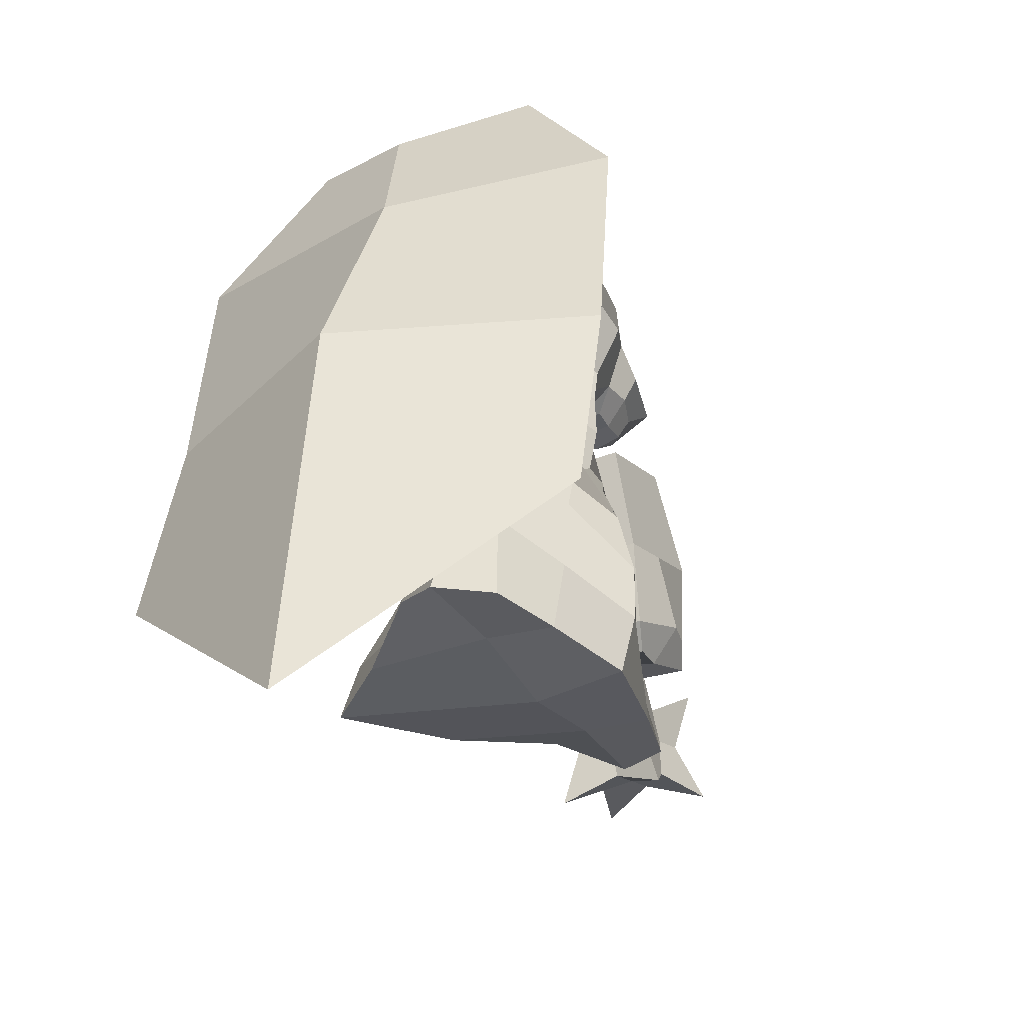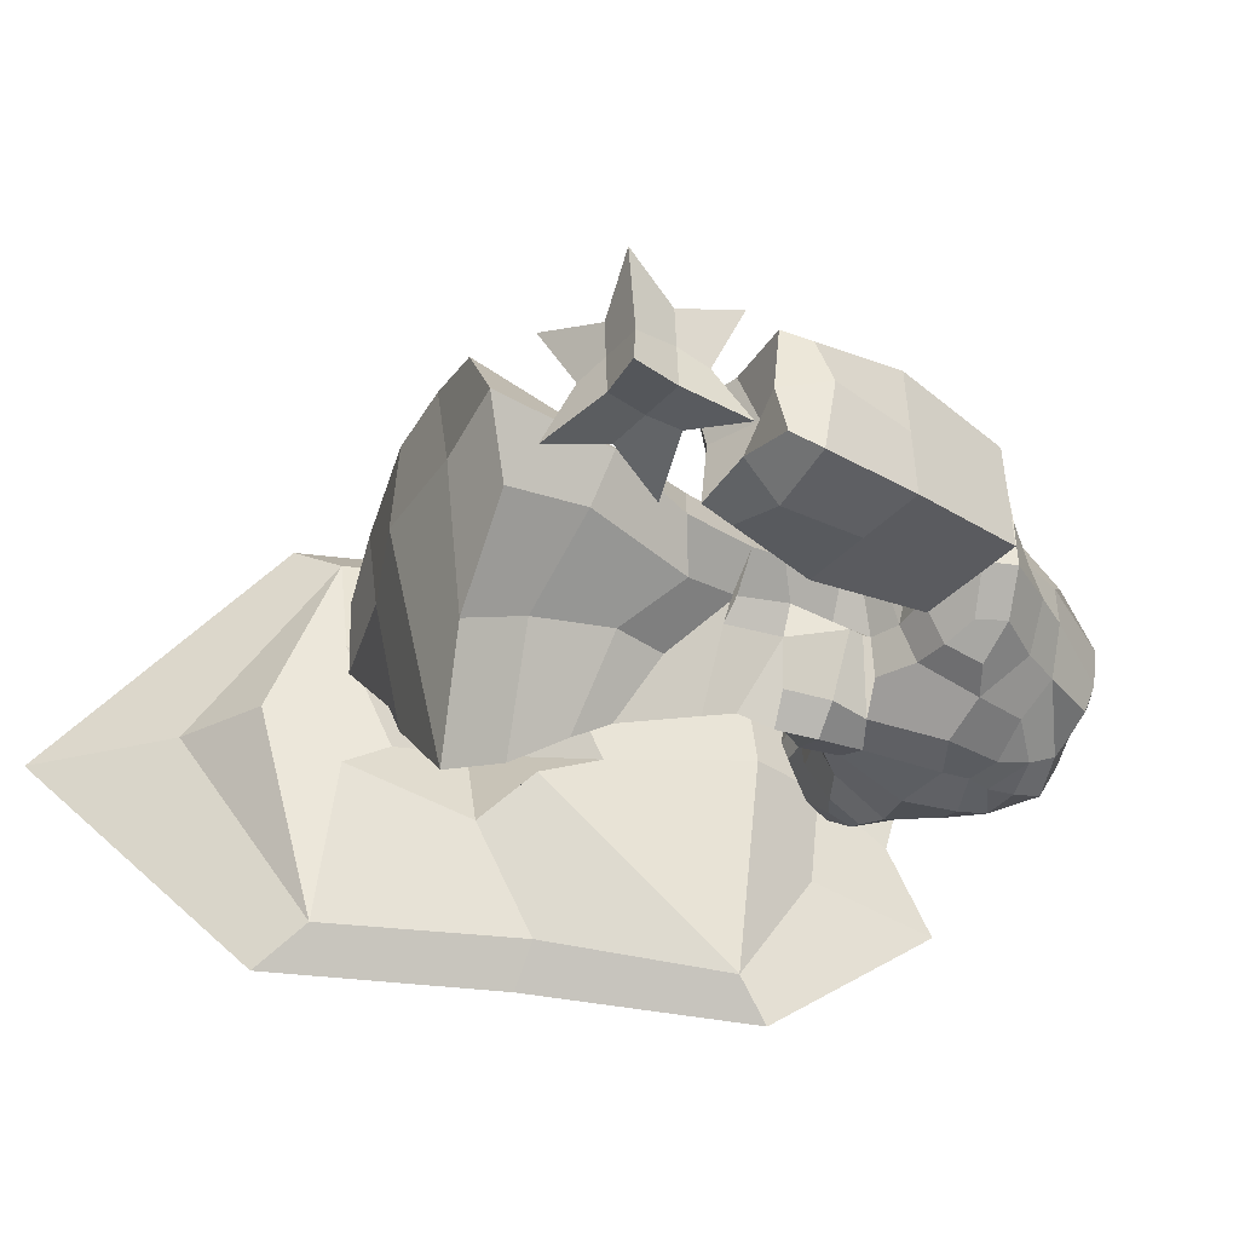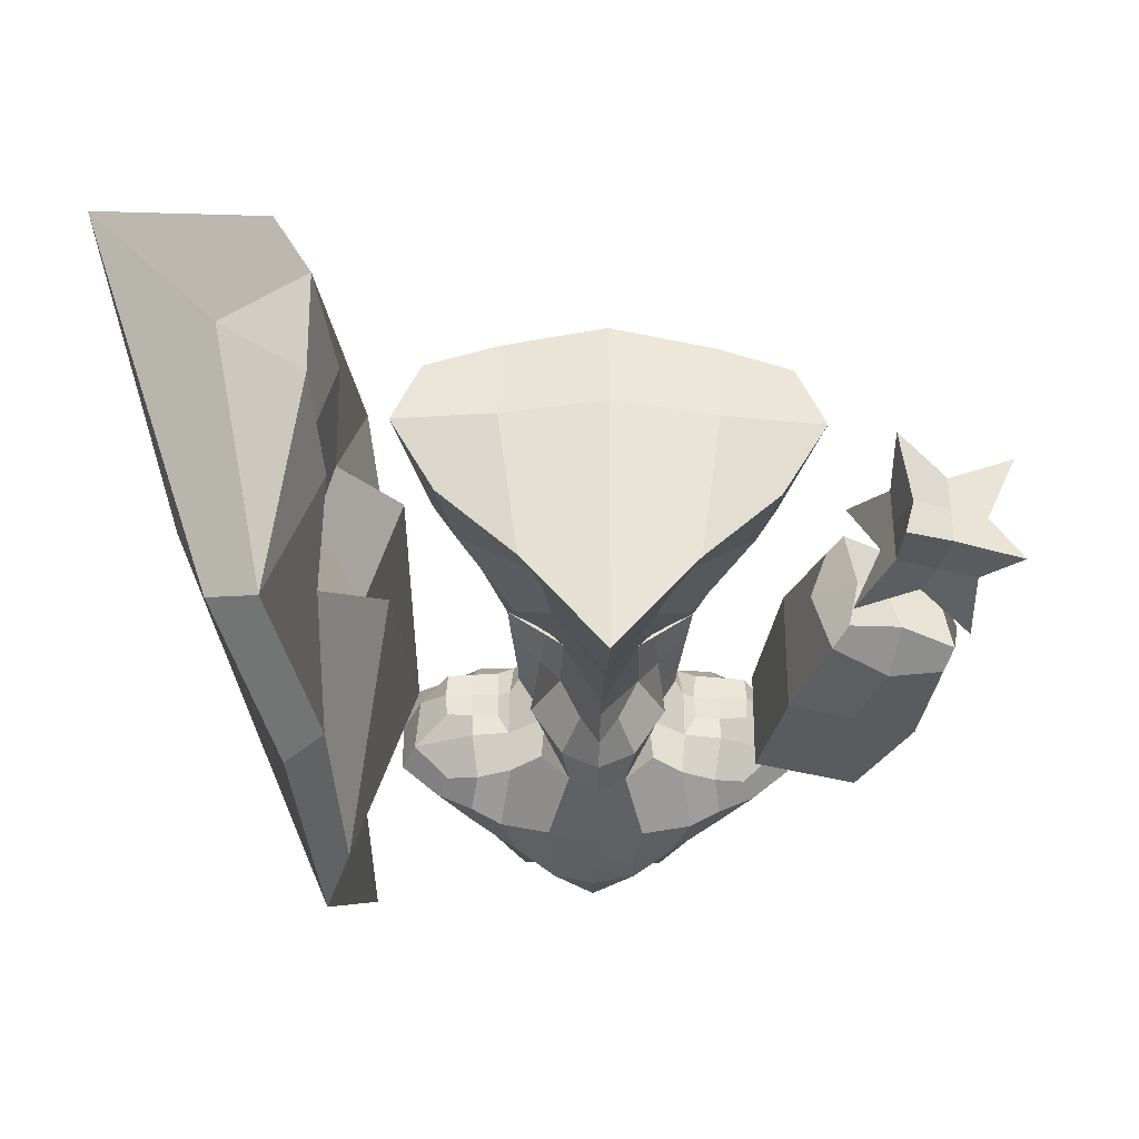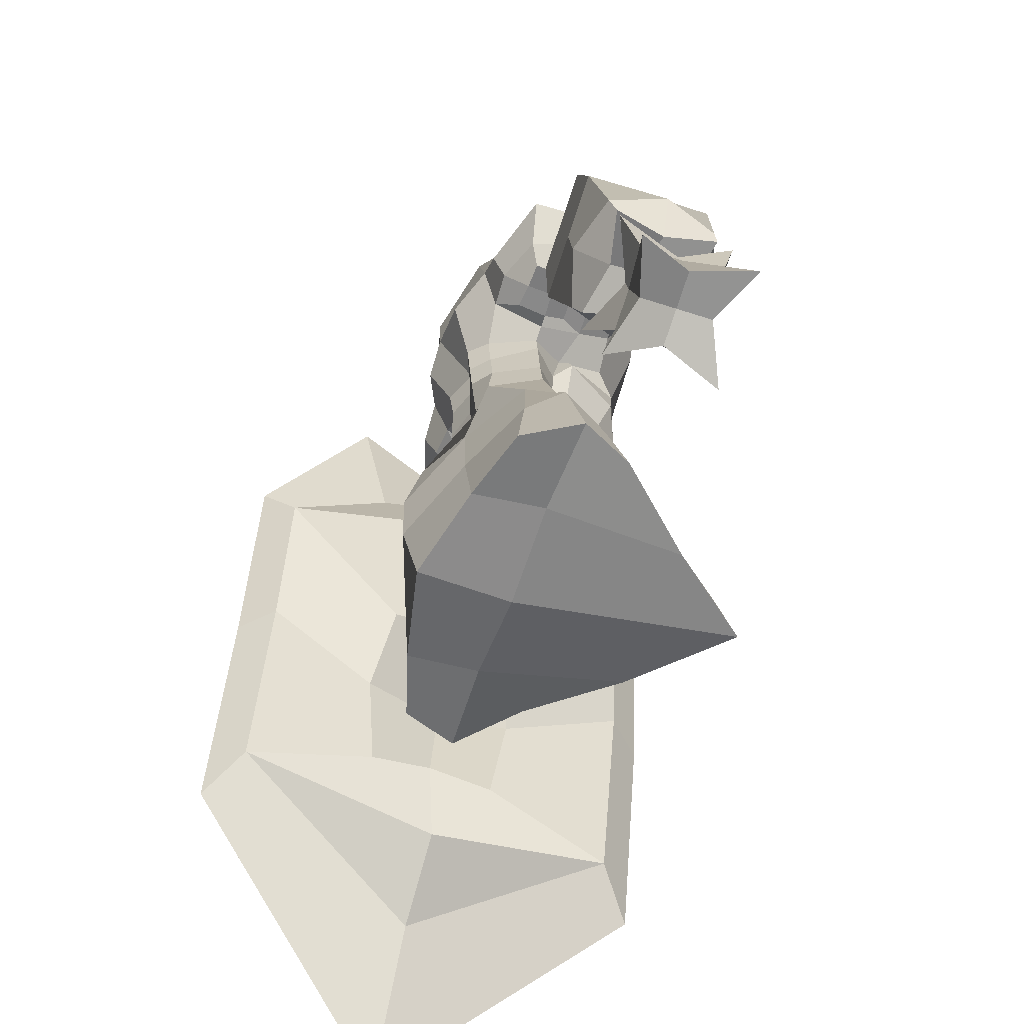
<metadata>
{"format":"obj","ext":"obj","renderer":"f3d","projection":"perspective","resolution":1024,"background":"white","views":[{"elev":-36.6,"azim":-59.8,"up":"+Y"},{"elev":-39.4,"azim":69.2,"up":"+Z"},{"elev":-40.4,"azim":-1.1,"up":"+Z"},{"elev":-58.5,"azim":70.8,"up":"+Y"}]}
</metadata>
<code>
v 2.284 8.724 -1.68
v 2.2 9.101 0.3317
v 1.523 8.524 -1.449
v 2.268 8.522 -0.7523
v 1.461 8.517 0.247
v 2.083 8.139 -0.695
v 1.507 7.778 -1.296
v 1.463 7.762 0.1945
v 2.108 7.724 -0.716
v 1.649 6.891 -1.226
v 1.526 7.031 0.1607
v 2.257 6.54 -0.7089
v 1.526 5.897 -1.247
v 1.742 5.916 0.3259
v 2.325 5.876 -0.7413
v 4.276 9.41 -1.562
v 3.837 9.302 -0.004183
v 4.176 9.066 -0.6705
v 2.686 4.457 -0.2011
v 2.179 4.689 -1.692
v 2.854 4.403 -0.8424
v 3.966 -0.03244 0.4229
v 3.679 0.7575 -2.038
v 4.552 0.1771 -0.7791
v 2.513 8.748 -1.216
v 2.541 8.705 -0.1204
v 2.509 8.617 -0.7592
v 3.594 8.747 -1.197
v 3.599 8.738 -0.1827
v 3.625 8.633 -0.7753
v 1.718 8.268 -1.617
v 1.067 8.57 0.6277
v 1.83 7.958 -1.655
v 1.037 7.814 0.5468
v 1.228 6.915 -1.68
v 1.145 6.93 0.5247
v 1.192 5.764 -0.6797
v 1.192 5.764 -1.68
v 1.051 5.881 0.3754
v 0.8786 4.727 -2.431
v 1.127 4.516 0.6379
v 1.451 3.624 -2.602
v 1.625 3.539 0.7934
v 2.524 0.08005 -0.6797
v 2.109 0.5602 -3.765
v 2.488 -0.1407 0.8794
v 1.365 9.921 1.061
v 1.61 13.04 -0.5888
v 2.923 9.178 0.3703
v 3.044 8.828 -1.68
v 3.066 8.702 -0.1676
v 3.045 8.774 -1.198
v 2.31 10.31 0.6442
v 4.551 9.895 0.1591
v 2.99 9.744 0.656
v 3.344 2.342 0.05656
v 3.318 2.43 -1.708
v 3.795 2.709 -0.6797
v 1.753 1.893 -3.059
v 2.034 1.67 0.8909
v 1.105 13.15 -1.533
v 0.9645 13.45 0.04366
v 1.914 12.85 -1.647
v 3.114 11.54 -1.457
v 1.442 12.86 -0.1994
v 2.613 11.95 -0.1524
v 2.013 11.24 0.6882
v 1.359 11.6 0.3009
v 2.041 11.12 -1.534
v 0.669 12.71 0.1701
v 0.7886 12.32 0.1308
v 0.6683 11.82 0.1318
v 1.105 13.15 -0.6775
v 1.933 12.97 -0.8226
v 3.134 11.51 -0.6638
v 3.524 10.79 -0.6558
v 4.542 9.966 -1.702
v 4.564 9.945 -0.6848
v 2.041 11.12 -0.6781
v 3.142 10.81 0.2971
v 3.705 10.89 -1.533
v 2.234 9.053 -2.411
v 1.593 8.518 -2.431
v 1.415 9.994 -3.33
v 3.562 9.54 -2.286
v 1.015 8.587 -2.94
v 1.178 7.853 -2.834
v 0.8145 7.055 -2.523
v 2.924 9.255 -2.457
v 1.082 12.69 -2.319
v 1.901 12.6 -2.314
v 2.561 11.58 -2.316
v 1.131 12.32 -2.886
v 1.278 11.68 -3.278
v 2.057 11.14 -2.995
v 2.427 10.13 -3.037
v 3.775 10.1 -2.325
v 3.041 9.915 -2.803
v 3.099 10.85 -2.388
v 3.046 8.69 -0.7344
v 1.017 13.05 0.4124
v 1.155 12.27 0.4009
v 1.093 11.51 0.3575
v 0.7986 12.84 0.3954
v 0.8636 12.3 0.3926
v 0.6914 11.77 0.382
v 1.025 12.32 0.3452
v 0.9157 13.01 0.4001
v 0.9477 11.65 0.3515
v 1.252 11.04 -3.409
v 5.2 3.61 -0.5513
v 3.74 8.432 -0.3416
v 5.173 3.698 -2.767
v 3.713 8.521 -2.557
v 7.323 4.252 -0.5516
v 5.863 9.075 -0.3418
v 7.296 4.34 -2.767
v 5.836 9.163 -2.558
v 4.216 5.965 -0.1853
v 4.182 6.074 -2.921
v 6.803 6.867 -2.921
v 6.836 6.758 -0.1856
v 5.896 0.5206 -0.6149
v 5.171 2.859 -0.5248
v 5.877 0.6091 -3.063
v 5.152 2.947 -2.973
v 8.235 1.246 -0.6066
v 7.51 3.584 -0.5165
v 8.217 1.334 -3.054
v 7.492 3.672 -2.964
v 6.186 1.133 -1.821
v 6.916 1.389 -2.588
v 7.658 1.589 -1.815
v 6.928 1.333 -1.048
v 6.922 1.361 -1.818
v 0.4311 10.71 -1.534
v -1.422 8.724 -1.68
v 0.4311 11.12 0.5875
v -1.338 9.101 0.3317
v -0.6613 8.524 -1.449
v -1.406 8.522 -0.7523
v -0.5986 8.517 0.247
v 0.4311 8.719 0.3203
v 0.4311 10.71 -0.6781
v -1.221 8.139 -0.695
v 0.4311 5.861 -0.6797
v -0.6449 7.778 -1.296
v -0.601 7.762 0.1945
v 0.4311 7.862 0.3203
v -1.246 7.724 -0.716
v -0.7866 6.891 -1.226
v -0.6637 7.031 0.1607
v 0.4311 6.296 -3.009
v 0.4311 6.95 0.3203
v -1.395 6.54 -0.7089
v -0.6639 5.897 -1.247
v -0.8797 5.916 0.3259
v 0.4311 5.616 -3.258
v 0.4311 5.438 0.1791
v -1.463 5.876 -0.7413
v 0.4311 11.13 -1.534
v -3.414 9.41 -1.562
v 0.4311 10.7 1.139
v -2.975 9.302 -0.004183
v -3.313 9.066 -0.6705
v 0.4311 3.932 -3.879
v 0.4311 3.745 1.346
v -1.824 4.457 -0.2011
v -1.317 4.689 -1.692
v -1.992 4.403 -0.8424
v 0.4311 3.142 -4.398
v 0.4311 2.261 1.705
v 0.4311 2.373 -0.6797
v -3.104 -0.03244 0.4229
v -2.817 0.7575 -2.038
v -3.69 0.1771 -0.7791
v 0.4311 0.8459 -5.688
v 0.4311 -0.204 1.336
v 0.4311 -0.3128 -0.6797
v -1.651 8.748 -1.216
v -1.678 8.705 -0.1204
v -1.647 8.617 -0.7592
v -2.732 8.747 -1.197
v -2.737 8.738 -0.1827
v -2.763 8.633 -0.7753
v -0.8562 8.268 -1.617
v -0.2053 8.57 0.6277
v -0.9682 7.958 -1.655
v -0.1752 7.814 0.5468
v -0.3654 6.915 -1.68
v -0.2827 6.93 0.5247
v -0.3303 5.764 -0.6797
v -0.3303 5.764 -1.68
v -0.1885 5.881 0.3754
v -0.01642 4.727 -2.431
v -0.2645 4.516 0.6379
v -0.5884 3.624 -2.602
v -0.7633 3.539 0.7934
v -1.662 0.08005 -0.6797
v -1.247 0.5602 -3.765
v -1.626 -0.1407 0.8794
v -0.5028 9.921 1.061
v -0.7474 13.04 -0.5888
v 0.4311 13.57 -0.127
v 0.4311 13.18 -1.403
v -2.06 9.178 0.3703
v -2.182 8.828 -1.68
v -2.204 8.702 -0.1676
v -2.183 8.774 -1.198
v -1.448 10.31 0.6442
v -3.689 9.895 0.1591
v -2.128 9.744 0.656
v 0.4311 2.003 -5.239
v 0.4311 1.03 1.678
v -2.481 2.342 0.05656
v -2.456 2.43 -1.708
v -2.932 2.709 -0.6797
v -0.8912 1.893 -3.059
v -1.172 1.67 0.8909
v -0.2432 13.15 -1.533
v -0.1023 13.45 0.04366
v -1.052 12.85 -1.647
v -2.252 11.54 -1.457
v -0.5795 12.86 -0.1994
v 0.4311 12.39 0.174
v -1.751 11.95 -0.1524
v -1.15 11.24 0.6882
v 0.4311 11.44 0.3703
v 0.4311 11.56 -1.55
v -0.4968 11.6 0.3009
v -1.178 11.12 -1.534
v 0.4311 9.932 1.121
v 0.4311 13.14 0.1774
v 0.1931 12.71 0.1701
v 0.07361 12.32 0.1308
v 0.4311 11.83 0.1476
v 0.1939 11.82 0.1318
v 0.4311 13.21 -0.6286
v -0.2432 13.15 -0.6775
v -1.07 12.97 -0.8226
v -2.272 11.51 -0.6638
v -2.662 10.79 -0.6558
v -3.68 9.966 -1.702
v -3.702 9.945 -0.6848
v -1.178 11.12 -0.6781
v -2.28 10.81 0.2971
v -2.842 10.89 -1.533
v 0.4311 10.89 -3.26
v -1.371 9.053 -2.411
v -0.7306 8.518 -2.431
v 0.4311 8.762 -3.179
v -0.5532 9.994 -3.33
v 0.4311 7.891 -3.168
v 0.4311 7.024 -3.181
v 0.4311 11.25 -3.41
v -2.7 9.54 -2.286
v -0.1527 8.587 -2.94
v -0.3156 7.853 -2.834
v 0.04766 7.055 -2.523
v 0.4311 12.78 -2.472
v -2.061 9.255 -2.457
v -0.2202 12.69 -2.319
v -1.039 12.6 -2.314
v -1.699 11.58 -2.316
v -0.2689 12.32 -2.886
v 0.4311 12.33 -3.293
v 0.4311 11.78 -3.39
v -0.4161 11.68 -3.278
v -1.195 11.14 -2.995
v 0.4311 10.35 -3.266
v -1.564 10.13 -3.037
v -2.913 10.1 -2.325
v -2.179 9.915 -2.803
v -2.237 10.85 -2.388
v -2.184 8.69 -0.7344
v 0.4311 13.33 0.4258
v -0.155 13.05 0.4124
v -0.2932 12.27 0.4009
v 0.4311 11.56 0.4116
v -0.2307 11.51 0.3575
v 0.4311 13.15 0.4131
v 0.06361 12.84 0.3954
v -0.001418 12.3 0.3926
v 0.4311 11.76 0.3932
v 0.1707 11.77 0.382
v 0.4311 13.27 0.4069
v -0.1625 12.32 0.3452
v -0.05353 13.01 0.4001
v -0.08554 11.65 0.3515
v 0.4311 11.63 0.4075
v -0.3901 11.04 -3.409
v 6.46 2.86 -2.531
v 6.471 2.804 -0.9912
v 5.889 1.814 -0.9438
v 7.511 2.317 -0.938
v 5.729 2.604 -1.764
v 7.202 3.06 -1.759
v 6.466 2.832 -1.761
v 7.498 2.379 -2.635
v 5.876 1.876 -2.641
v 6.687 2.127 -2.638
v 7.505 2.348 -1.787
v 6.7 2.066 -0.9409
v 5.882 1.845 -1.792
v 4.896 4.361 -2.81
v 7.158 5.046 -2.81
v 7.187 4.952 -0.4493
v 4.925 4.267 -0.4491
v 6.237 4.01 -2.533
v 4.775 8.842 -2.558
v 6.258 3.94 -0.7858
v 4.802 8.754 -0.3417
v 5.526 6.361 -0.1854
v 5.493 6.47 -2.921
v 6.022 4.719 -3.204
v 6.061 4.594 -0.05556
v 5.411 3.722 -1.659
v 3.727 8.477 -1.449
v 7.085 4.228 -1.659
v 5.85 9.119 -1.45
v 6.819 6.812 -1.553
v 4.199 6.019 -1.553
v 4.534 4.2 -1.63
v 7.549 5.113 -1.63
v 4.788 8.798 -1.45
v 6.111 4.404 -1.48
v -4.998 9.105 -5.809
v -6.631 -0.5234 -5.765
v -4.523 9.069 3.938
v -6.156 -0.5595 3.981
v -4.566 8.383 -5.064
v -5.813 0.3092 -5.001
v -4.162 8.352 3.222
v -5.409 0.2785 3.285
v -8.69 -4.947 -0.8336
v -4.45 4.315 3.254
v -6.722 -2.329 -0.8133
v -5.207 3.019 -0.8673
v -4.854 4.346 -5.033
v -4.207 12.35 -3.556
v -3.952 12.33 1.692
v -4.423 9.921 -2.67
v -4.244 9.907 1.006
v -5.832 8.819 -0.8154
v -3.313 8.368 -0.9212
v -4.818 11.8 -1.189
v -3.855 9.893 -0.9032
v -5.566 4.238 -5.799
v -5.091 4.202 3.947
v -7.97 3.603 -0.7305
v -5.153 -1.118 -0.8426
v -4.922 3.249 0.8254
v -5.516 1.587 -0.8359
v -4.412 5.568 -0.868
v -5.09 3.213 -2.463
v -4.705 0.3383 0.6845
v -3.756 3.991 -2.023
v -4.797 0.441 -2
v -3.581 4.215 0.6726
f 3 1 4 6
f 6 5 8 9
f 9 8 11 12
f 6 4 2 5
f 4 1 25 27
f 53 55 54 80
f 34 149 154 36
f 3 6 9 7
f 138 68 228
f 32 143 149 34
f 31 3 7 33
f 36 154 159 39
f 35 10 13 38
f 7 9 12 10
f 33 7 10 35
f 37 15 14 39
f 38 13 15 37
f 12 11 14 15
f 10 12 15 13
f 75 64 63 74
f 65 66 48 62
f 67 68 138 163
f 55 49 17 54
f 50 16 28 52
f 75 66 80 76
f 40 13 20 42
f 13 15 21 20
f 214 178 46 60
f 39 159 167 41 14
f 64 75 76 81
f 41 167 172 43
f 15 14 19 21
f 45 44 179 177
f 59 57 23 45
f 58 56 22 24
f 57 58 24 23
f 49 2 26 51
f 16 18 30 28
f 18 17 29 30
f 2 4 27 26
f 51 100 30 29
f 158 38 37 146
f 146 37 39 159
f 153 35 38 158
f 11 36 39 14
f 50 1 82 89
f 5 32 34 8
f 8 34 36 11
f 213 59 45 177
f 24 22 46 44
f 23 24 44 45
f 14 41 43 19
f 56 60 46 22
f 166 40 42 171
f 81 77 97 99
f 78 76 80 54
f 17 49 51 29
f 100 52 28 30
f 1 50 52 25
f 79 69 136 144
f 53 2 49 55
f 3 31 86 83
f 19 43 60 56
f 171 42 59 213
f 20 21 58 57
f 21 19 56 58
f 42 20 57 59
f 172 214 60 43
f 38 13 40 166 158
f 179 44 46 178
f 67 79 144 163
f 73 61 205 238
f 77 16 85 97
f 1 3 83 82
f 68 67 66 65
f 31 33 87 86
f 2 53 47 32 5
f 74 63 61 73
f 64 81 99 92
f 16 50 89 85
f 61 63 91 90
f 225 71 70 233
f 72 236 284 106
f 62 204 276 101
f 236 72 71 225
f 68 65 102 103
f 70 71 105 104
f 35 153 254 88
f 32 47 232 143
f 33 35 88 87
f 90 260 205 61
f 18 78 54 17
f 16 77 78 18
f 63 64 92 91
f 53 67 163 232 47
f 66 67 53 80
f 66 75 74 48
f 48 74 73 62
f 62 73 238 204
f 253 87 88 254
f 251 86 87 253
f 251 270 84 86
f 110 84 270 248
f 94 95 110
f 92 93 90 91
f 95 94 93 92
f 94 255 267
f 93 266 260 90
f 94 267 266 93
f 95 92 99 96
f 86 84 96 82 83
f 82 96 98 89
f 89 98 97 85
f 97 98 96 99
f 27 25 52 100
f 26 27 100 51
f 107 108 104 105
f 108 286 281 104
f 109 107 105 106
f 290 109 106 284
f 65 62 101 102
f 228 68 103 279
f 71 72 106 105
f 233 70 104 281
f 279 103 109 290
f 103 102 107 109
f 101 276 286 108
f 102 101 108 107
f 77 81 76 78
f 95 96 84 110
f 255 94 110 248
f 322 318 114 120
f 314 310 118 121
f 321 320 116 122
f 313 312 112 119
f 326 319 115 311
f 325 318 112 312
f 316 313 119 308
f 324 321 122 307
f 315 314 121 306
f 323 322 120 305
f 304 296 126 300
f 301 292 130 299
f 302 297 128 295
f 303 293 124 294
f 298 296 124 293
f 125 132 135 131
f 123 131 135 134
f 134 135 133 127
f 133 135 132 129
f 140 145 141 137
f 145 150 148 142
f 150 155 152 148
f 145 142 139 141
f 141 182 180 137
f 210 246 211 212
f 189 191 154 149
f 140 147 150 145
f 138 228 230
f 187 189 149 143
f 186 188 147 140
f 191 194 159 154
f 190 193 156 151
f 147 151 155 150
f 188 190 151 147
f 192 194 157 160
f 193 192 160 156
f 155 160 157 152
f 151 156 160 155
f 241 240 222 223
f 224 221 203 226
f 227 163 138 230
f 212 211 164 206
f 207 209 183 162
f 241 242 246 226
f 195 197 169 156
f 156 169 170 160
f 214 219 201 178
f 194 157 196 167 159
f 223 247 242 241
f 196 198 172 167
f 160 170 168 157
f 200 177 179 199
f 218 200 175 216
f 217 176 174 215
f 216 175 176 217
f 206 208 181 139
f 162 183 185 165
f 165 185 184 164
f 139 181 182 141
f 208 184 185 275
f 158 146 192 193
f 146 159 194 192
f 153 158 193 190
f 152 157 194 191
f 207 261 249 137
f 142 148 189 187
f 148 152 191 189
f 213 177 200 218
f 176 199 201 174
f 175 200 199 176
f 157 168 198 196
f 215 174 201 219
f 166 171 197 195
f 247 274 272 243
f 161 138 228 229
f 244 211 246 242
f 164 184 208 206
f 275 185 183 209
f 137 180 209 207
f 245 144 136 231
f 210 212 206 139
f 140 250 257 186
f 168 215 219 198
f 171 213 218 197
f 169 216 217 170
f 170 217 215 168
f 197 218 216 169
f 172 198 219 214
f 193 158 166 195 156
f 179 178 201 199
f 227 163 144 245
f 239 238 205 220
f 243 272 256 162
f 137 249 250 140
f 230 224 226 227
f 186 257 258 188
f 139 142 187 202 210
f 240 239 220 222
f 223 264 274 247
f 162 256 261 207
f 220 262 263 222
f 225 233 234 235
f 237 285 284 236
f 221 277 276 204
f 236 225 235 237
f 230 280 278 224
f 234 282 283 235
f 190 259 254 153
f 187 143 232 202
f 188 258 259 190
f 262 220 205 260
f 165 164 211 244
f 162 165 244 243
f 222 263 264 223
f 210 202 232 163 227
f 226 246 210 227
f 226 203 240 241
f 203 221 239 240
f 221 204 238 239
f 253 254 259 258
f 251 253 258 257
f 251 257 252 270
f 291 248 270 252
f 268 291 269
f 264 263 262 265
f 269 264 265 268
f 268 267 255
f 265 262 260 266
f 268 265 266 267
f 269 271 274 264
f 257 250 249 271 252
f 249 261 273 271
f 261 256 272 273
f 272 274 271 273
f 182 275 209 180
f 181 208 275 182
f 287 283 282 288
f 288 282 281 286
f 289 285 283 287
f 290 284 285 289
f 224 278 277 221
f 228 279 280 230
f 235 283 285 237
f 233 281 282 234
f 279 290 289 280
f 280 289 287 278
f 277 288 286 276
f 278 287 288 277
f 243 244 242 247
f 269 291 252 271
f 255 248 291 268
f 297 298 293 128
f 130 292 298 297
f 292 126 296 298
f 300 126 292 301
f 125 300 301 132
f 132 301 299 129
f 133 302 295 127
f 299 130 297 302
f 129 299 302 133
f 134 303 294 123
f 295 128 293 303
f 127 295 303 134
f 131 304 300 125
f 294 124 296 304
f 123 294 304 131
f 317 323 305 113
f 309 315 306 117
f 319 324 307 115
f 311 316 308 111
f 115 307 316 311
f 113 305 315 309
f 305 120 314 315
f 307 122 313 316
f 320 325 312 116
f 317 326 311 111
f 122 116 312 313
f 120 114 310 314
f 113 309 326 317
f 118 310 325 320
f 117 306 324 319
f 111 308 323 317
f 308 119 322 323
f 306 121 321 324
f 310 114 318 325
f 309 117 319 326
f 121 118 320 321
f 119 112 318 322
f 350 335 330 349
f 349 330 334 336
f 351 337 332
f 339 332 328 348
f 345 331 342 347
f 337 335 328 332
f 331 357 355 339
f 333 336 352 359
f 334 330 335 337
f 346 347 342 340
f 331 327 340 342
f 329 333 343 341
f 344 329 341 346
f 327 344 346 340
f 341 343 347 346
f 333 345 347 343
f 348 328 335 350
f 334 337 351
f 327 348 350 344
f 344 350 349 329
f 331 339 348 327
f 329 349 336 333
f 334 351 353 356
f 338 353 358 355
f 352 356 353 338
f 355 357 354 338
f 358 353 351 332
f 354 359 352 338
f 345 354 357 331
f 355 358 332 339
f 336 334 356 352
f 345 333 359 354
l 171 173
l 172 173
l 38 39
l 193 194

</code>
